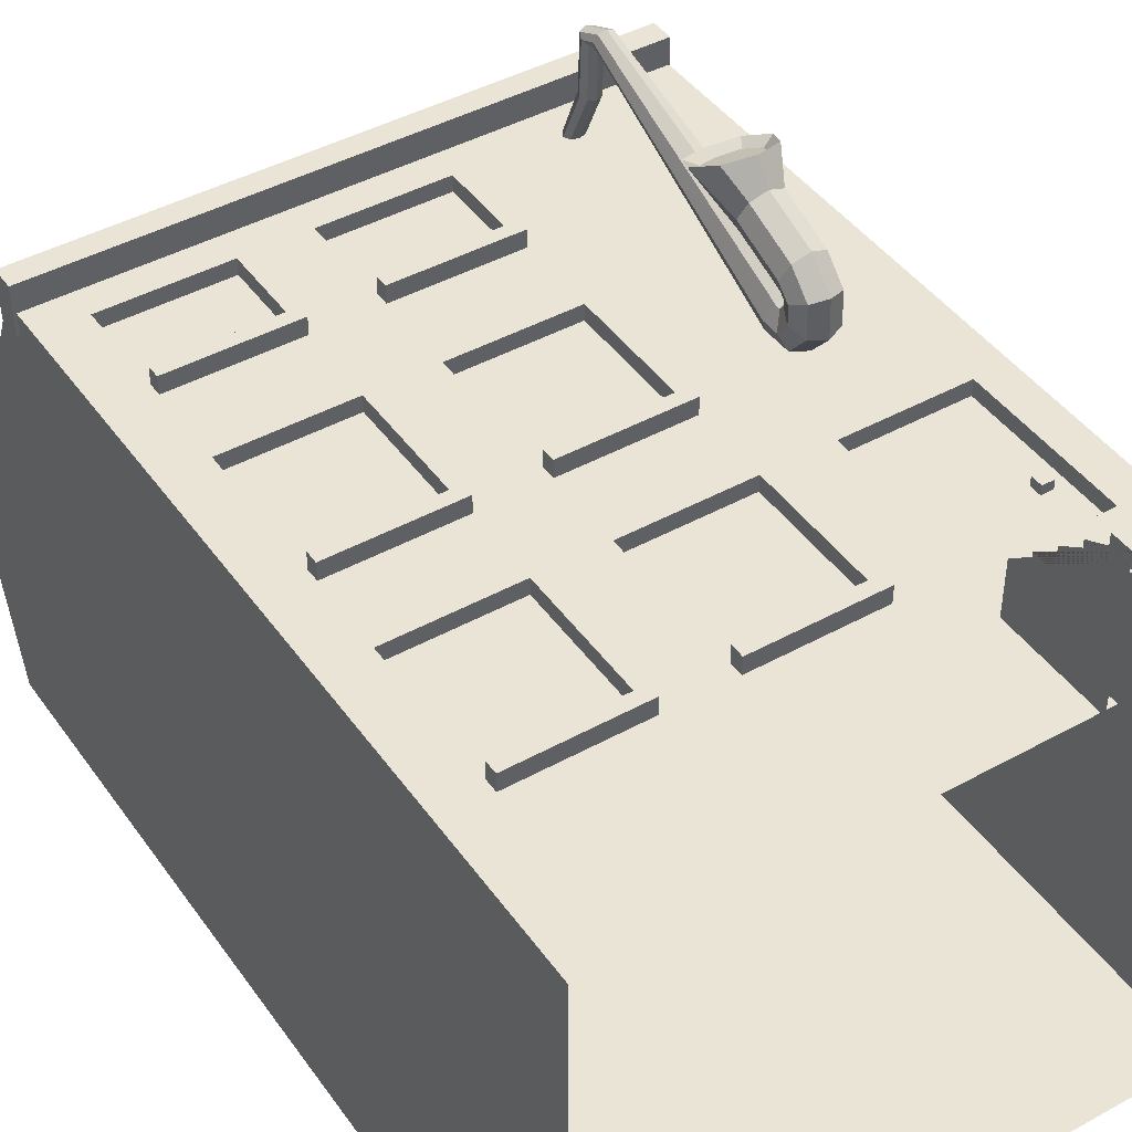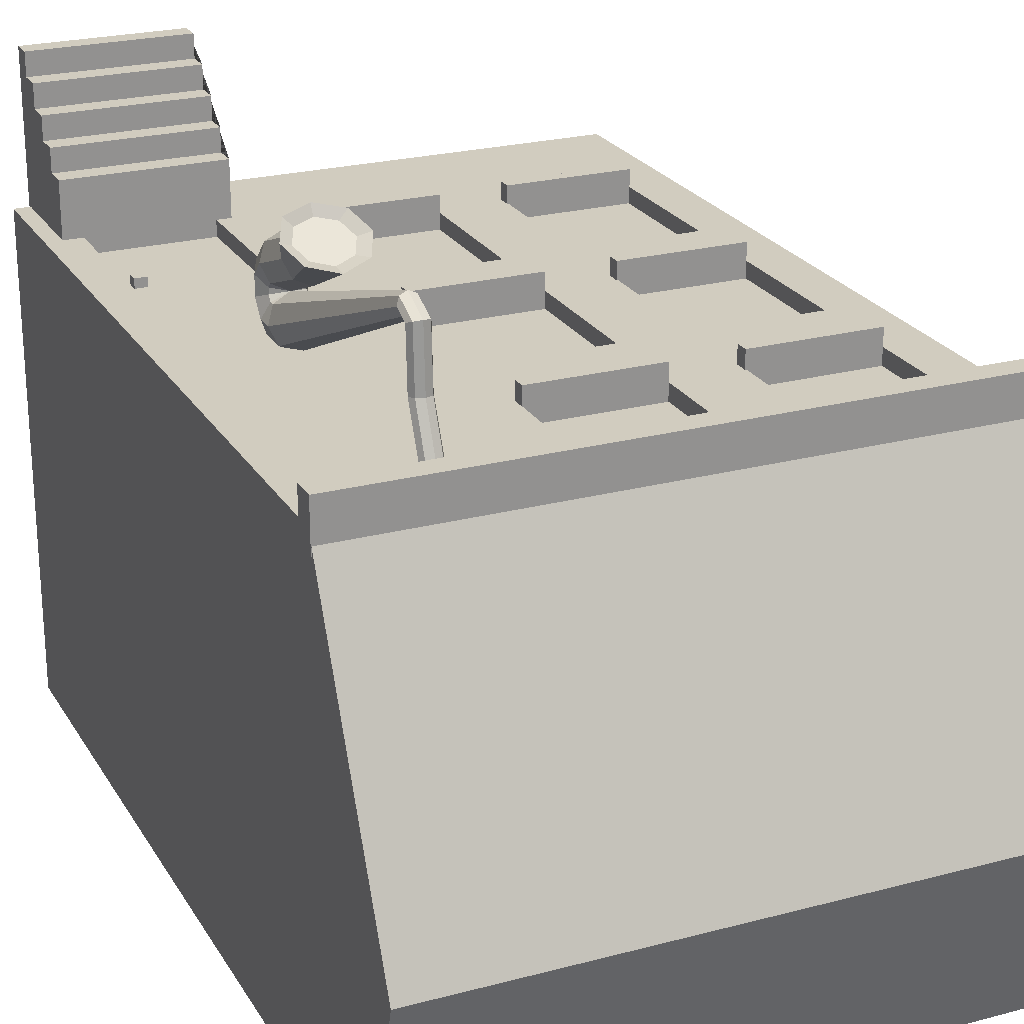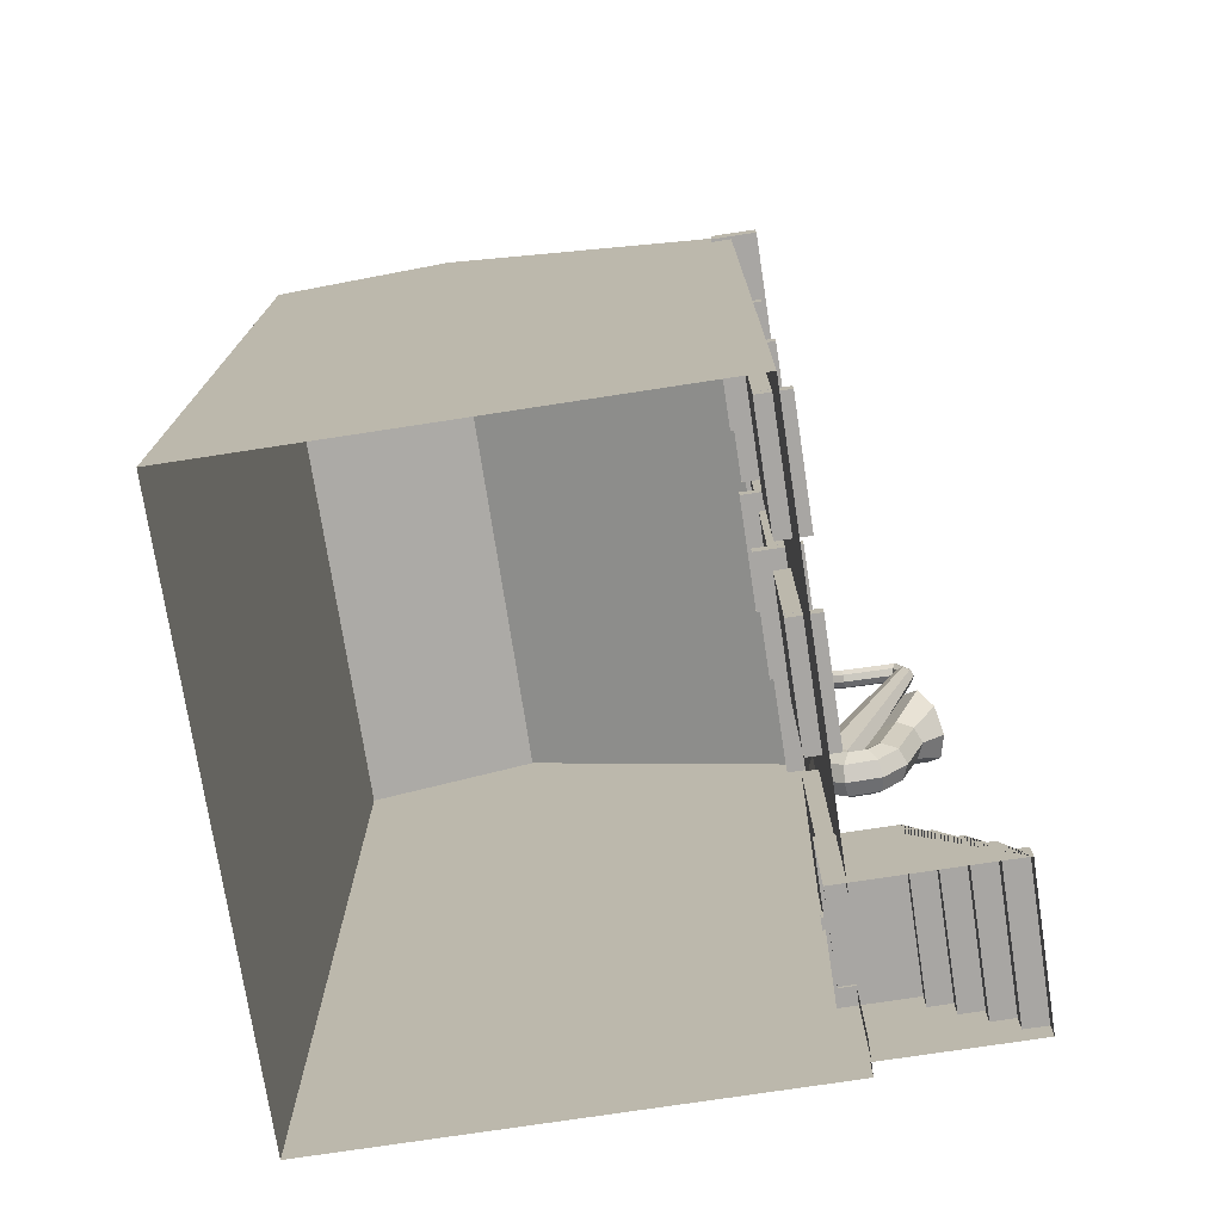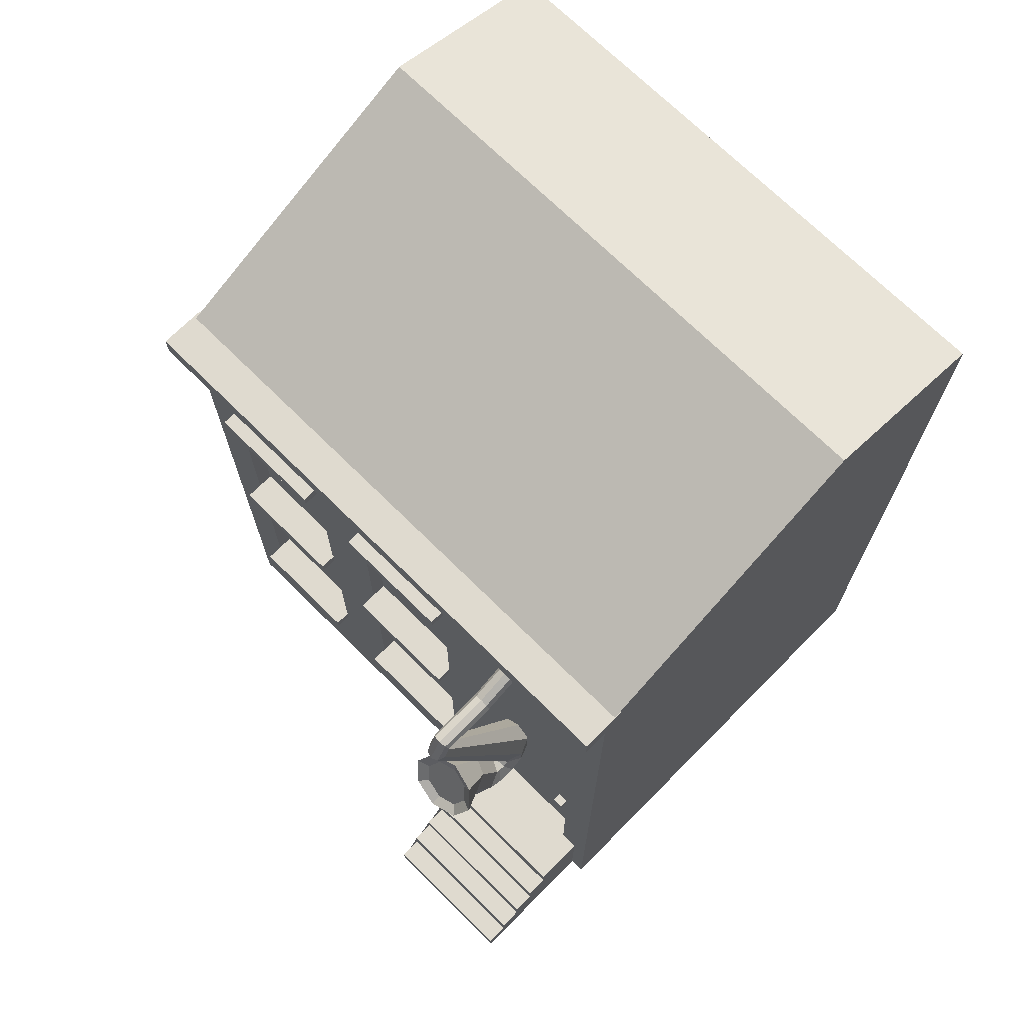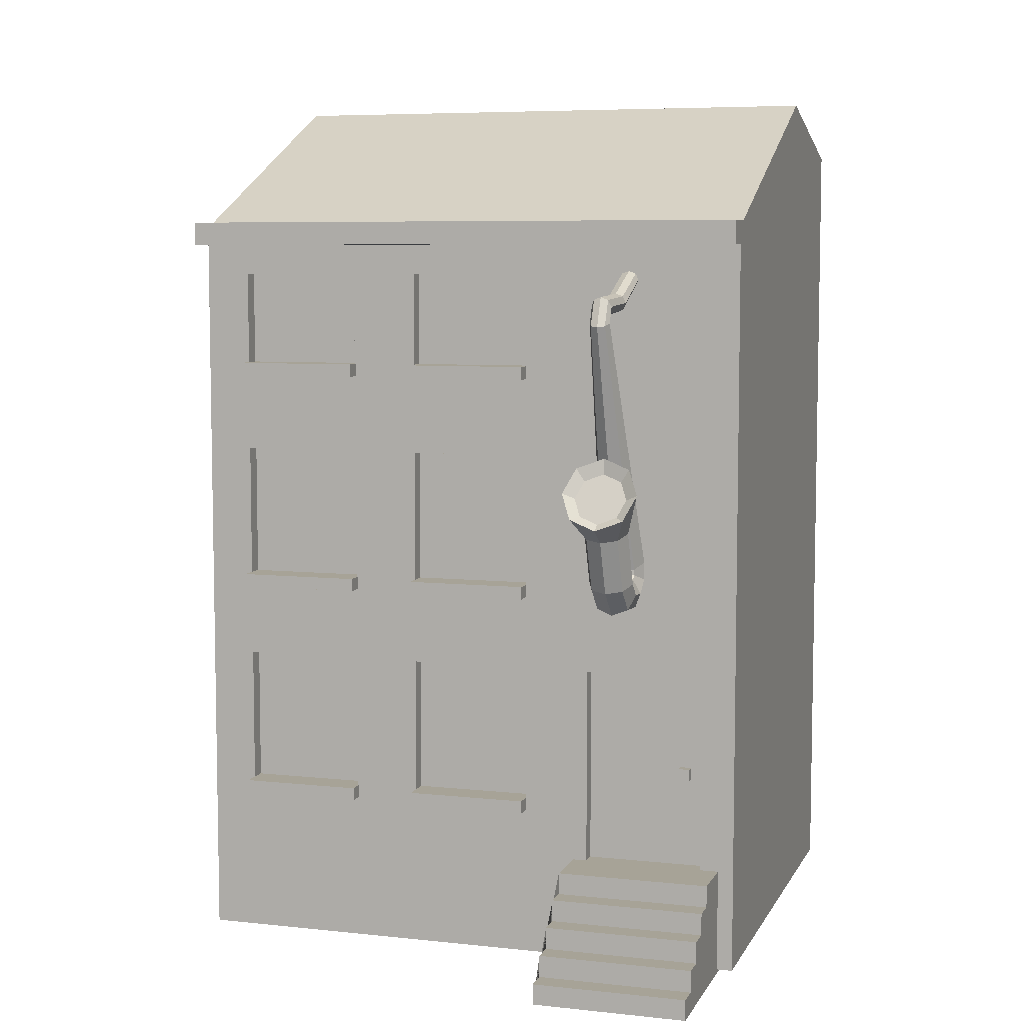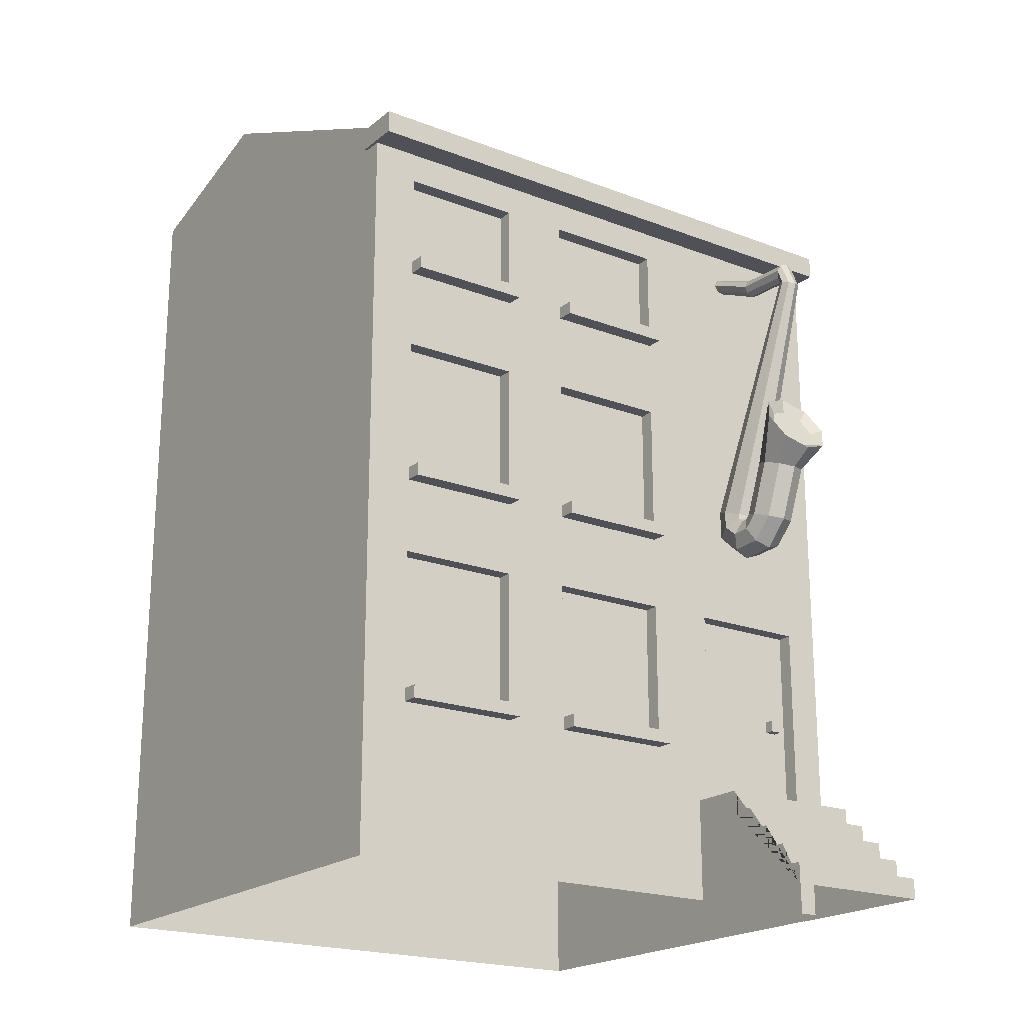
<metadata>
{"format":"obj","ext":"obj","renderer":"f3d","projection":"perspective","resolution":1024,"background":"white","views":[{"elev":43.9,"azim":-32.9,"up":"+Z"},{"elev":23.9,"azim":156.1,"up":"+Z"},{"elev":-74.3,"azim":-81.3,"up":"+Y"},{"elev":70.7,"azim":44.8,"up":"+Y"},{"elev":6.7,"azim":17.4,"up":"+Y"},{"elev":-20.3,"azim":-35.0,"up":"+Y"}]}
</metadata>
<code>
o SaksofonJazzDONE.001
v 2.044 4.391 2.678
v 1.916 6.92 3.664
v 1.976 4.335 2.842
v 1.886 6.895 3.736
v 1.813 4.304 2.919
v 1.813 6.885 3.766
v 1.65 4.335 2.842
v 1.74 6.895 3.736
v 1.582 4.391 2.678
v 1.71 6.92 3.664
v 1.65 4.447 2.515
v 1.74 6.945 3.591
v 1.813 4.47 2.447
v 1.813 6.955 3.561
v 1.976 4.447 2.515
v 1.886 6.945 3.591
v 2.044 4.21 2.68
v 1.976 4.279 2.838
v 1.65 4.279 2.838
v 1.582 4.21 2.68
v 1.65 4.142 2.523
v 1.813 4.113 2.457
v 1.976 4.142 2.523
v 2.044 4.086 2.834
v 1.976 4.239 2.893
v 1.65 4.239 2.893
v 1.582 4.086 2.834
v 1.65 3.933 2.774
v 1.813 3.87 2.749
v 1.976 3.933 2.774
v 2.044 4.095 3.028
v 1.976 4.242 2.954
v 1.65 4.242 2.954
v 1.582 4.095 3.028
v 1.65 3.947 3.101
v 1.813 3.886 3.132
v 1.976 3.947 3.101
v 2.044 4.229 3.165
v 1.976 4.285 3.001
v 1.65 4.285 3.001
v 1.582 4.229 3.165
v 1.65 4.174 3.328
v 1.813 4.151 3.396
v 1.976 4.174 3.328
v 2.044 4.781 3.376
v 1.976 4.837 3.213
v 1.65 4.837 3.213
v 1.582 4.781 3.376
v 1.65 4.725 3.54
v 1.813 4.702 3.607
v 1.976 4.725 3.54
v 1.813 4.855 3.14
v 2.203 5.201 3.656
v 2.089 5.448 3.528
v 1.537 5.448 3.528
v 1.423 5.201 3.656
v 1.537 4.954 3.784
v 1.813 4.852 3.837
v 2.089 4.954 3.784
v 1.813 5.55 3.463
v 1.886 7.153 3.621
v 1.916 7.086 3.592
v 1.813 7.181 3.632
v 1.74 7.153 3.621
v 1.71 7.086 3.592
v 1.74 7.019 3.564
v 1.813 6.991 3.552
v 1.886 7.019 3.564
v 1.886 7.43 2.449
v 1.916 7.359 2.467
v 1.813 7.459 2.442
v 1.74 7.43 2.449
v 1.71 7.359 2.467
v 1.74 7.289 2.485
v 1.813 7.26 2.493
v 1.886 7.289 2.485
v 1.886 7.043 3.025
v 1.916 7.111 3.03
v 1.74 7.043 3.025
v 1.813 7.014 3.023
v 1.74 7.18 3.035
v 1.71 7.111 3.03
v 1.886 7.18 3.035
v 1.813 7.209 3.037
v 2.083 5.149 3.608
v 2.004 5.32 3.52
v 1.622 5.32 3.52
v 1.543 5.149 3.608
v 1.622 4.978 3.697
v 1.813 4.907 3.734
v 2.004 4.978 3.697
v 1.813 5.391 3.474
v -2.528 1.585 2.341
v -2.528 1.72 2.341
v -1.258 1.585 2.341
v -1.258 1.72 2.341
v -2.528 1.585 2.679
v -2.528 1.72 2.679
v -1.258 1.585 2.679
v -1.258 1.72 2.679
v -0.5781 1.585 2.341
v -0.5781 1.72 2.341
v 0.6923 1.585 2.341
v 0.6923 1.72 2.341
v -0.5781 1.585 2.679
v -0.5781 1.72 2.679
v 0.6923 1.585 2.679
v 0.6923 1.72 2.679
v -3 -0 -2.498
v -3 8.794 -2.498
v 2.995 -0 -2.498
v 2.995 8.794 -2.498
v -3 0 2.5
v -3 7.9 2.5
v 2.995 0 2.5
v 2.995 7.9 2.5
v 1.378 0 2.5
v 2.633 0 2.5
v -0.5793 5.465 2.5
v -2.529 5.465 2.5
v -1.271 5.465 2.5
v 0.6876 5.465 2.5
v -0.5793 4.059 2.5
v -2.529 4.059 2.5
v -1.271 4.059 2.5
v 0.6876 4.059 2.5
v -0.5793 3.157 2.5
v -2.529 3.157 2.5
v -1.271 3.157 2.5
v 0.6876 3.157 2.5
v 1.378 3.157 2.5
v 2.633 3.157 2.5
v -0.5793 1.703 2.5
v -2.529 1.703 2.5
v -1.271 1.703 2.5
v 0.6876 1.703 2.5
v 1.378 1.047 2.5
v 2.633 1.047 2.5
v -0.5793 7.395 2.5
v -2.529 7.395 2.5
v -1.271 7.395 2.5
v 0.6876 7.395 2.5
v -0.5793 6.411 2.5
v -2.529 6.411 2.5
v -1.271 6.411 2.5
v 0.6876 6.411 2.5
v -1.271 5.465 2.336
v -2.529 5.465 2.336
v 0.6876 5.465 2.336
v -0.5793 5.465 2.336
v -0.5793 4.059 2.336
v -2.529 4.059 2.336
v -1.271 4.059 2.336
v 0.6876 4.059 2.336
v 2.633 3.157 2.336
v 1.378 3.157 2.336
v -1.271 3.157 2.336
v -2.529 3.157 2.336
v 0.6876 3.157 2.336
v -0.5793 3.157 2.336
v -0.5793 1.703 2.336
v -2.529 1.703 2.336
v -1.271 1.703 2.336
v 0.6876 1.703 2.336
v 1.378 1.047 2.336
v 2.633 1.047 2.336
v -1.271 7.395 2.336
v -2.529 7.395 2.336
v 0.6876 7.395 2.336
v -0.5793 7.395 2.336
v -0.5793 6.411 2.336
v -2.529 6.411 2.336
v -1.271 6.411 2.336
v 0.6876 6.411 2.336
v 2.995 9.323 -0.6399
v -3 9.323 -0.6399
v -3 1.039 2.5
v -3 1.041 -2.498
v 2.995 1.046 2.5
v 2.995 1.046 -2.498
v 2.372 2.02 2.301
v 2.372 2.142 2.301
v 2.495 2.02 2.301
v 2.495 2.142 2.301
v 2.372 2.02 2.432
v 2.372 2.142 2.432
v 2.495 2.02 2.432
v 2.495 2.142 2.432
v 1.23 -0.04456 2.305
v 1.23 1.074 2.305
v 2.831 -0.04456 2.305
v 2.831 1.074 2.305
v 1.23 -0.04456 4.017
v 2.831 -0.04456 4.017
v 1.23 0.1697 4.017
v 1.23 0.1697 3.778
v 1.23 0.3957 3.778
v 1.23 0.3957 3.539
v 1.23 0.6217 3.539
v 1.23 0.6217 3.301
v 1.23 0.8476 3.301
v 1.23 0.8476 3.062
v 1.23 1.074 3.062
v 2.831 0.1697 4.017
v 2.831 1.074 3.062
v 2.831 0.8476 3.062
v 2.831 0.8476 3.301
v 2.831 0.6217 3.301
v 2.831 0.6217 3.539
v 2.831 0.3957 3.539
v 2.831 0.3957 3.778
v 2.831 0.1697 3.778
v -2.528 3.934 2.184
v -2.528 4.069 2.184
v -1.258 3.934 2.184
v -1.258 4.069 2.184
v -2.528 3.934 2.677
v -2.528 4.069 2.677
v -1.258 3.934 2.677
v -1.258 4.069 2.677
v -0.5781 3.934 2.184
v -0.5781 4.069 2.184
v 0.6923 3.934 2.184
v 0.6923 4.069 2.184
v -0.5781 3.934 2.677
v -0.5781 4.069 2.677
v 0.6923 3.934 2.677
v 0.6923 4.069 2.677
v -2.528 6.288 2.184
v -2.528 6.423 2.184
v -1.258 6.288 2.184
v -1.258 6.423 2.184
v -2.528 6.288 2.677
v -2.528 6.423 2.677
v -1.258 6.288 2.677
v -1.258 6.423 2.677
v -0.5781 6.288 2.184
v -0.5781 6.423 2.184
v 0.6923 6.288 2.184
v 0.6923 6.423 2.184
v -0.5781 6.288 2.677
v -0.5781 6.423 2.677
v 0.6923 6.288 2.677
v 0.6923 6.423 2.677
v -3.029 7.714 2.294
v -3.029 7.956 2.294
v 3.002 7.714 2.294
v 3.002 7.956 2.294
v -3.029 7.714 2.774
v -3.029 7.956 2.774
v 3.002 7.714 2.774
v 3.002 7.956 2.774
f 1 2 4 3
f 3 4 6 5
f 5 6 8 7
f 7 8 10 9
f 9 10 12 11
f 11 12 14 13
f 14 12 66 67
f 13 14 16 15
f 15 16 2 1
f 3 5 18
f 19 20 27 26
f 9 11 21 20
f 15 1 17 23
f 1 3 18 17
f 5 7 19
f 11 13 22 21
f 7 9 20 19
f 13 15 23 22
f 25 5 32
f 18 5 25
f 22 23 30 29
f 20 21 28 27
f 5 19 26
f 17 18 25 24
f 23 17 24 30
f 21 22 29 28
f 37 31 38 44
f 29 30 37 36
f 27 28 35 34
f 24 25 32 31
f 5 26 33
f 30 24 31 37
f 28 29 36 35
f 26 27 34 33
f 39 5 52 46
f 35 36 43 42
f 33 34 41 40
f 32 5 39
f 36 37 44 43
f 34 35 42 41
f 31 32 39 38
f 5 33 40
f 52 47 55 60
f 43 44 51 50
f 41 42 49 48
f 38 39 46 45
f 5 40 47 52
f 44 38 45 51
f 42 43 50 49
f 40 41 48 47
f 53 54 86 85
f 51 45 53 59
f 49 50 58 57
f 47 48 56 55
f 46 52 60 54
f 50 51 59 58
f 48 49 57 56
f 45 46 54 53
f 78 77 76 70
f 10 8 64 65
f 16 14 67 68
f 6 4 61 63
f 12 10 65 66
f 2 16 68 62
f 4 2 62 61
f 8 6 63 64
f 80 79 74 75
f 82 81 72 73
f 84 83 69 71
f 77 80 75 76
f 79 82 73 74
f 81 84 71 72
f 83 78 70 69
f 61 62 78 83
f 64 63 84 81
f 66 65 82 79
f 68 67 80 77
f 63 61 83 84
f 65 64 81 82
f 67 66 79 80
f 62 68 77 78
f 85 86 92 87 88 89 90 91
f 60 55 87 92
f 59 53 85 91
f 57 58 90 89
f 55 56 88 87
f 54 60 92 86
f 58 59 91 90
f 56 57 89 88
f 95 96 100 99
f 99 100 98 97
f 97 98 94 93
f 95 99 97 93
f 100 96 94 98
f 103 104 108 107
f 107 108 106 105
f 105 106 102 101
f 103 107 105 101
f 108 104 102 106
f 114 176 110
f 175 112 110 176
f 142 116 114 139
f 141 114 140
f 139 114 141
f 146 142 169 174
f 109 178 110 112 180 111
f 123 119 121 125
f 129 128 158 157
f 142 139 170 169
f 113 177 178 109
f 124 120 114 177
f 128 124 177
f 130 126 123 127
f 129 125 124 128
f 127 123 125 129
f 115 179 138
f 137 131 130 136
f 133 127 129 135
f 145 141 167 173
f 143 146 174 171
f 134 128 177
f 117 137 177 113
f 115 138 118
f 143 139 141 145
f 127 133 161 160
f 140 144 172 168
f 144 140 114
f 120 144 114
f 122 146 143 119
f 121 145 144 120
f 119 143 145 121
f 153 147 148 152
f 154 149 150 151
f 166 155 156 165
f 163 157 158 162
f 164 159 160 161
f 173 167 168 172
f 174 169 170 171
f 128 134 162 158
f 119 123 151 150
f 144 145 173 172
f 133 136 164 161
f 135 129 157 163
f 130 127 160 159
f 121 120 148 147
f 136 130 159 164
f 120 124 152 148
f 134 135 163 162
f 123 126 154 151
f 125 121 147 153
f 131 137 165 156
f 122 119 150 149
f 142 146 116
f 126 122 149 154
f 124 125 153 152
f 138 132 155 166
f 139 143 171 170
f 132 131 156 155
f 141 140 168 167
f 111 180 179 115
f 116 175 176 114
f 112 175 116
f 177 137 133 135
f 137 136 133
f 177 135 134
f 178 177 114 110
f 138 179 132
f 179 180 112 116
f 183 184 188 187
f 187 188 186 185
f 185 186 182 181
f 183 187 185 181
f 188 184 182 186
f 193 195 196 197 198 199 200 201 202 203 190 189
f 191 192 205 206 207 208 209 210 211 212 204 194
f 194 204 195 193
f 192 190 203 205
f 205 203 202 206
f 206 202 201 207
f 207 201 200 208
f 208 200 199 209
f 209 199 198 210
f 210 198 197 211
f 211 197 196 212
f 212 196 195 204
f 215 216 220 219
f 219 220 218 217
f 217 218 214 213
f 215 219 217 213
f 220 216 214 218
f 223 224 228 227
f 227 228 226 225
f 225 226 222 221
f 223 227 225 221
f 228 224 222 226
f 231 232 236 235
f 235 236 234 233
f 233 234 230 229
f 231 235 233 229
f 236 232 230 234
f 239 240 244 243
f 243 244 242 241
f 241 242 238 237
f 239 243 241 237
f 244 240 238 242
f 247 248 252 251
f 251 252 250 249
f 249 250 246 245
f 247 251 249 245
f 252 248 246 250
f 130 131 126
f 126 131 132 122
f 179 116 132
f 146 122 132 116

</code>
